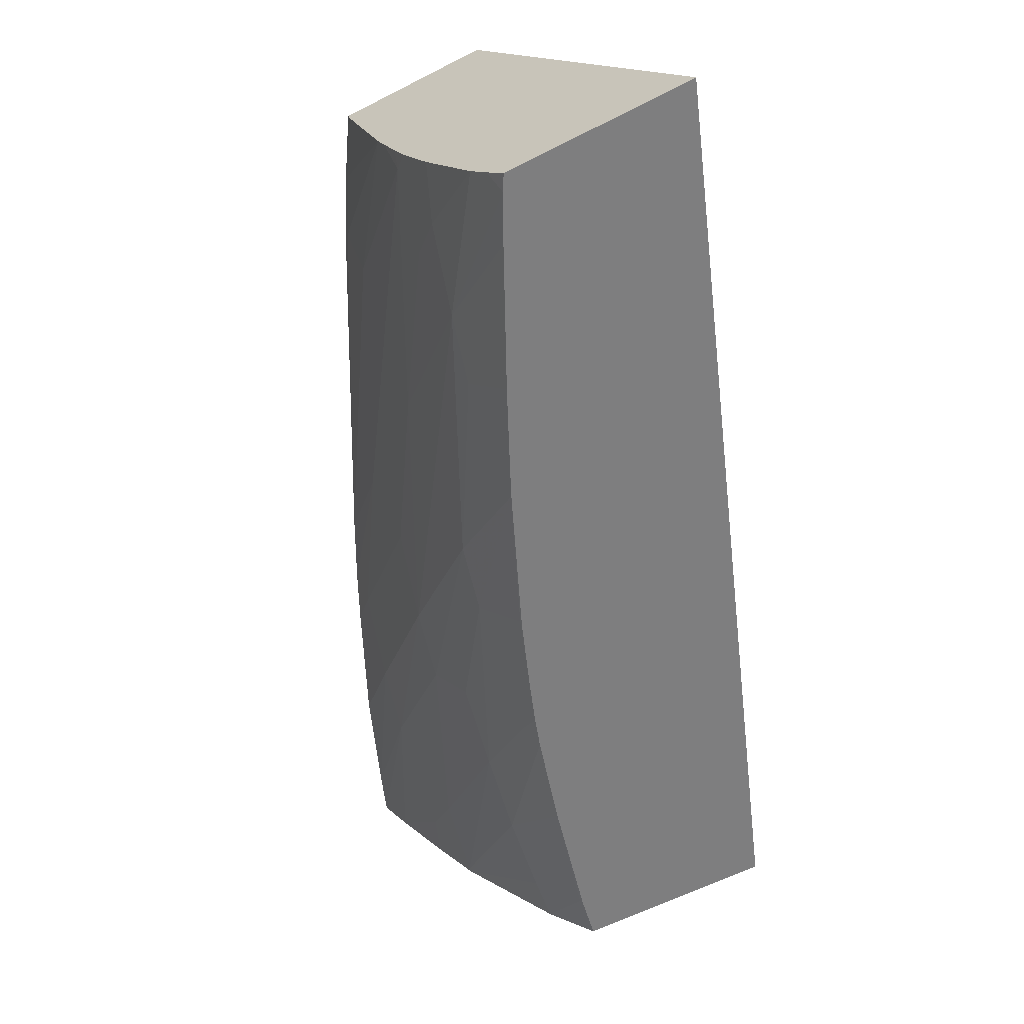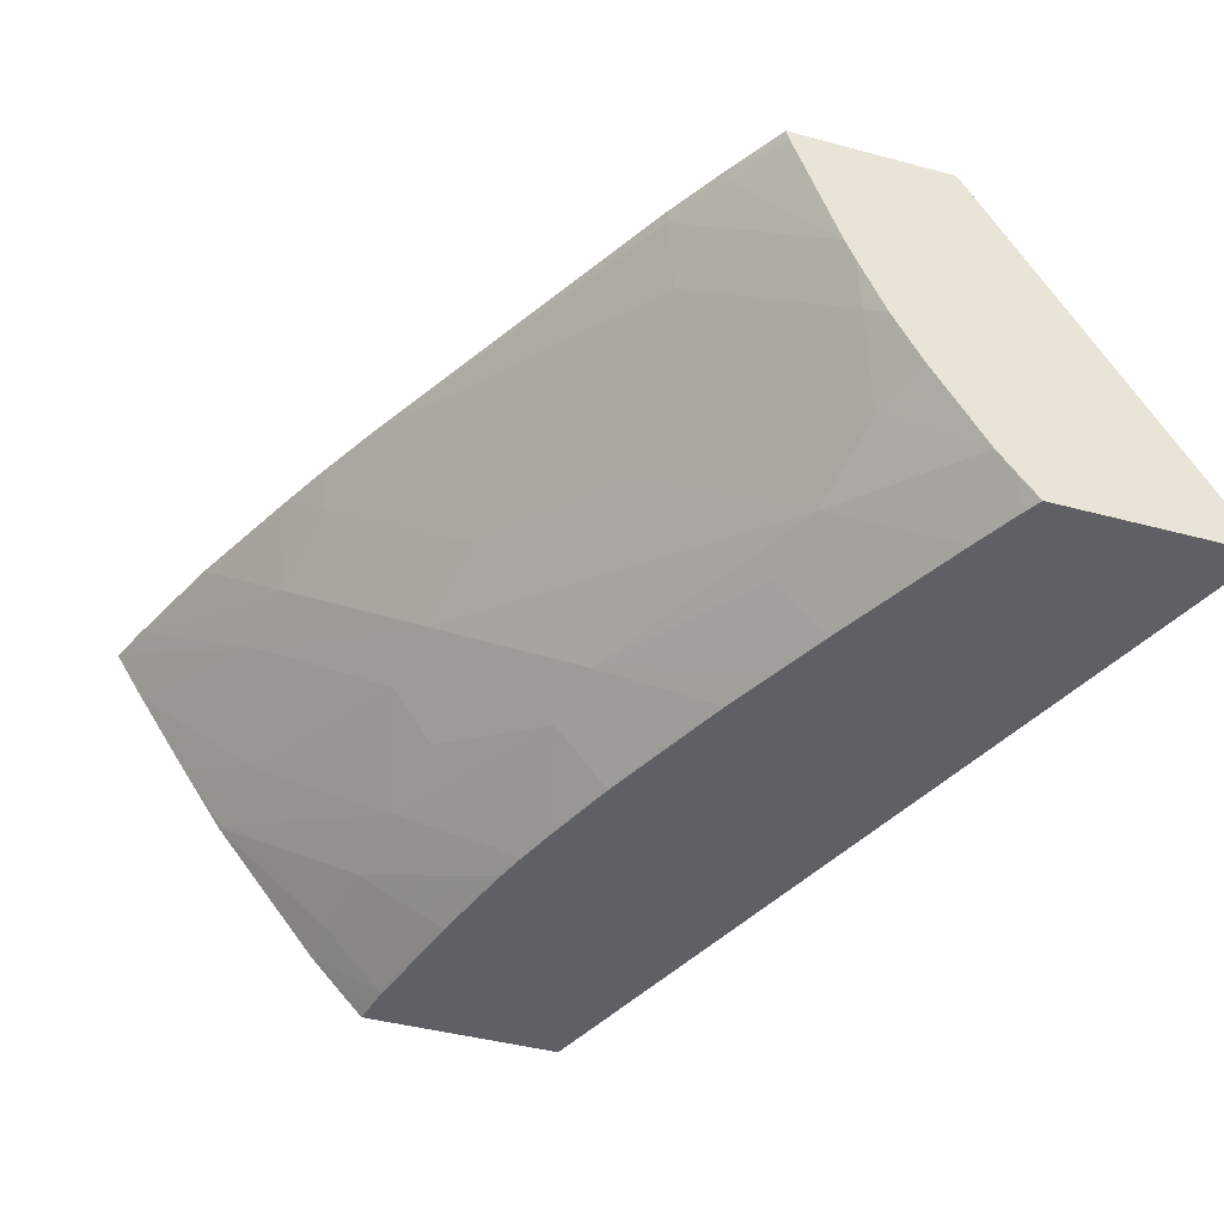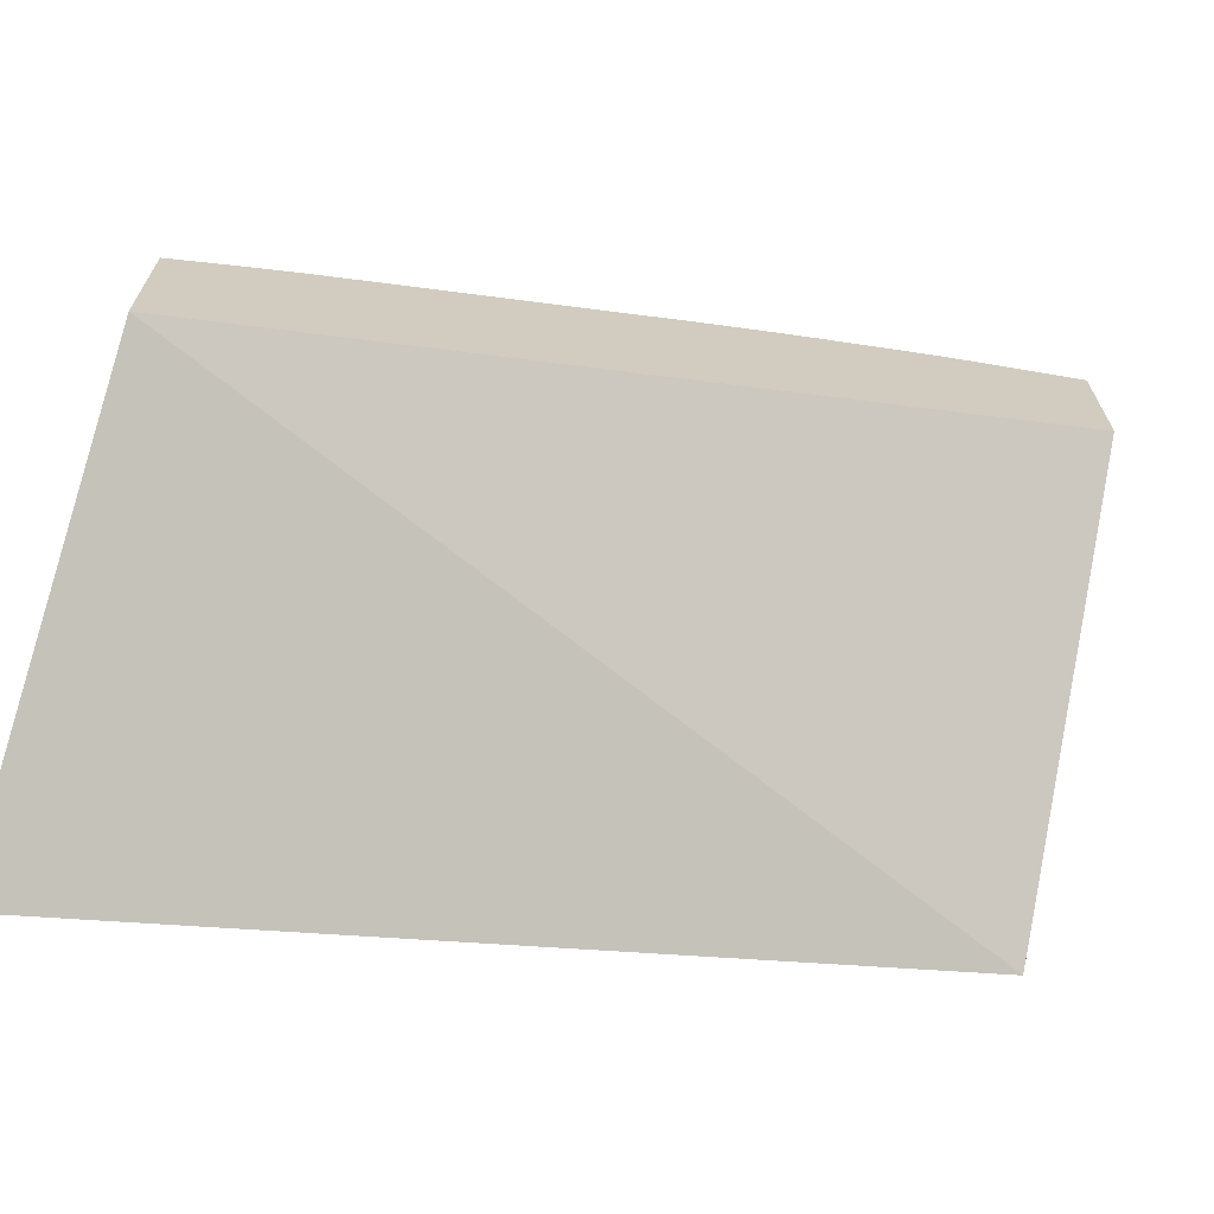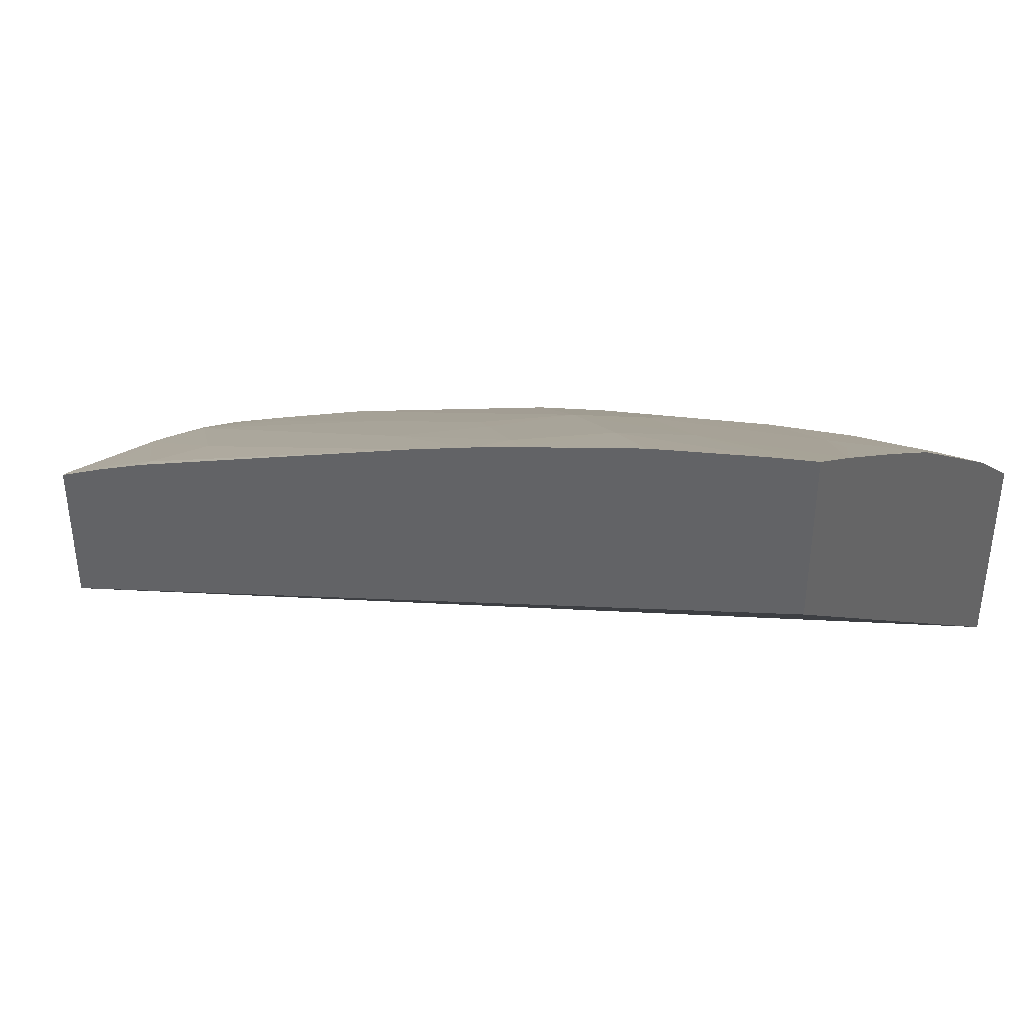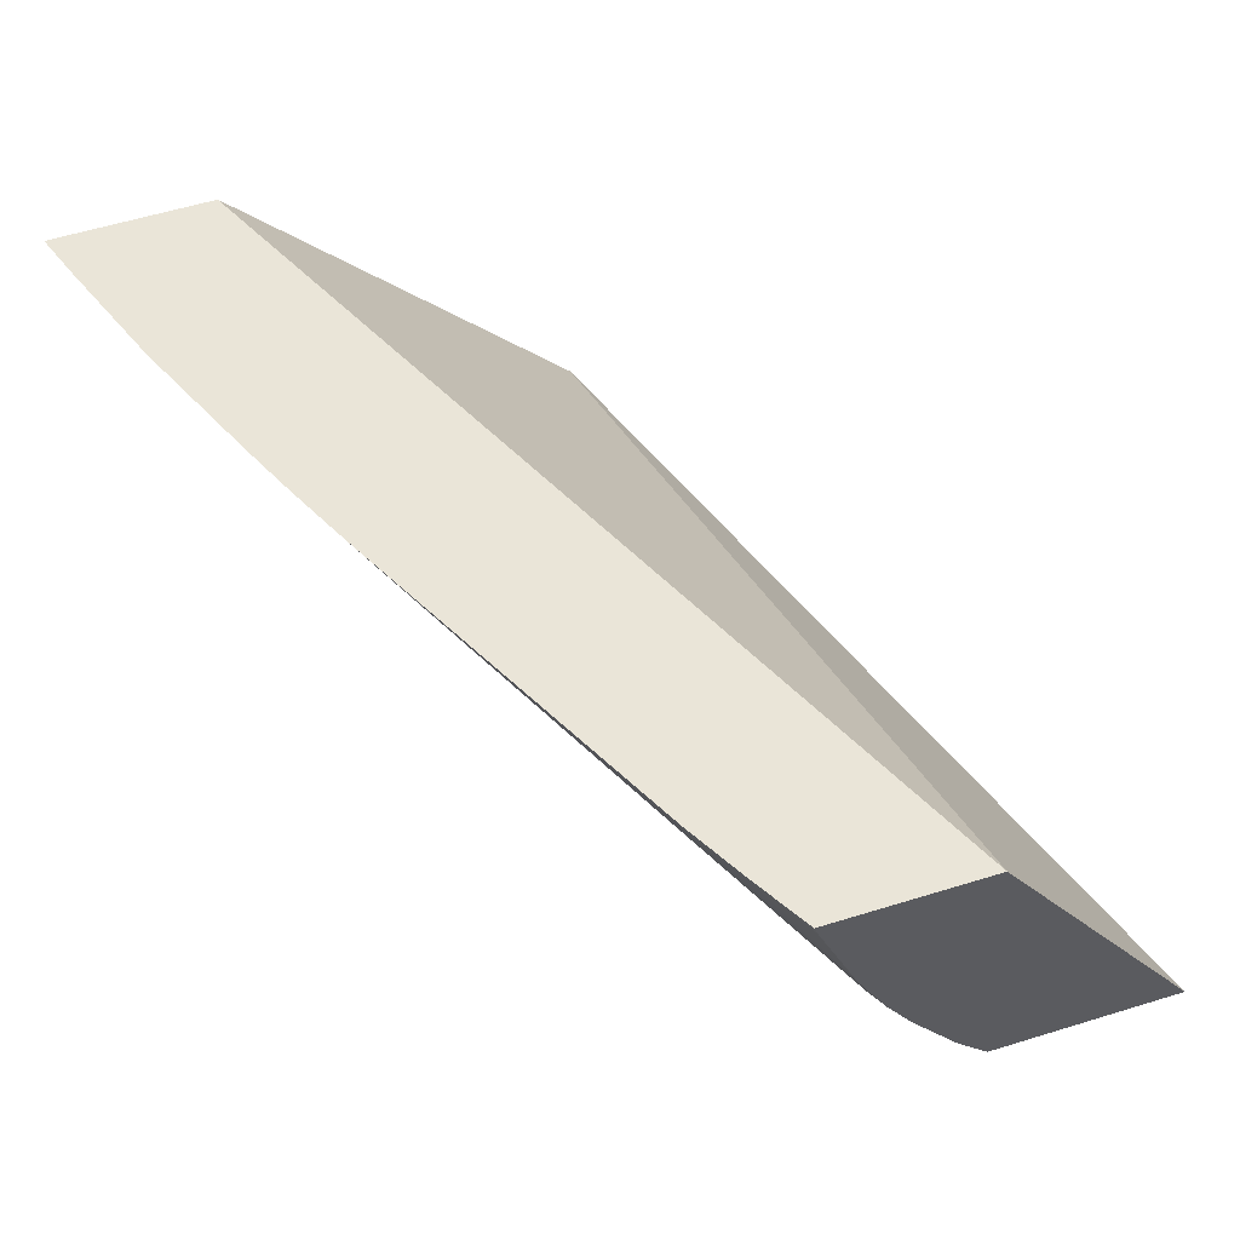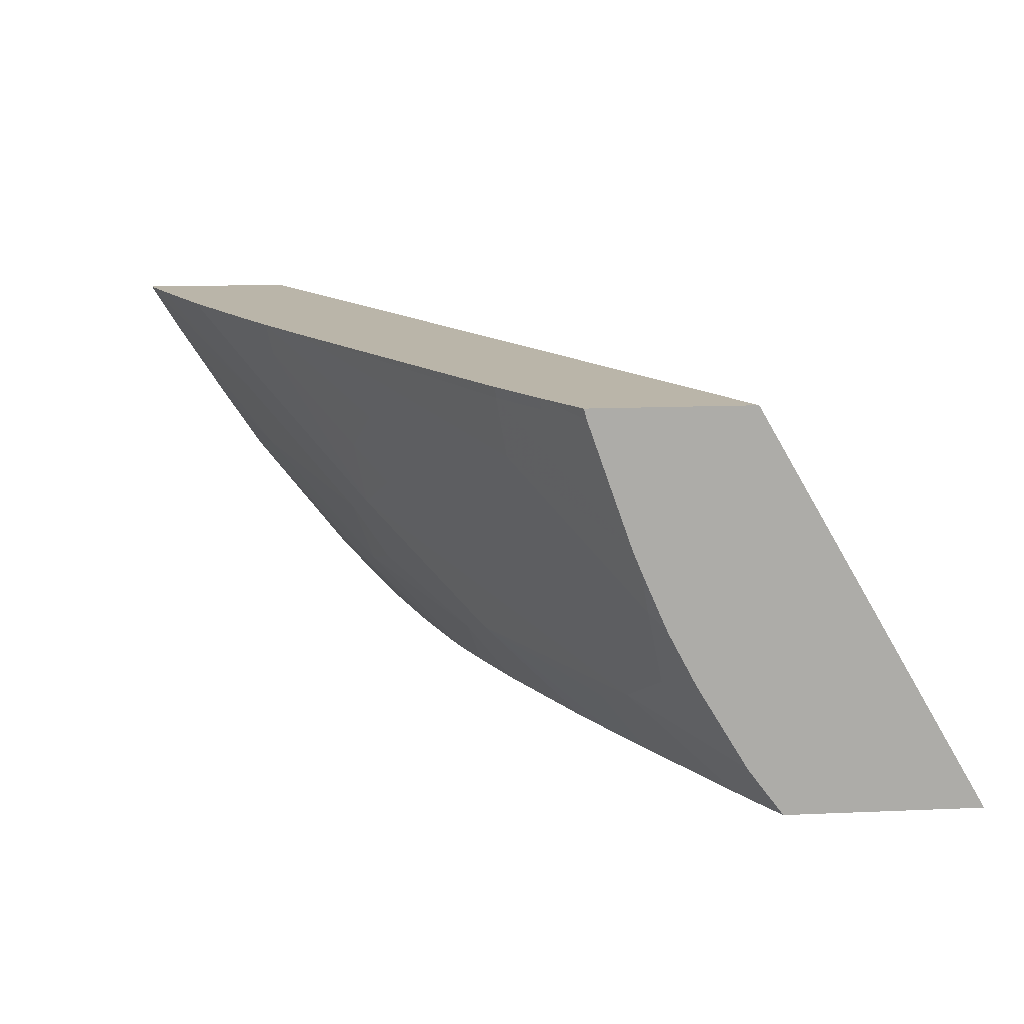
<metadata>
{"format":"obj","ext":"obj","renderer":"f3d","projection":"perspective","resolution":1024,"background":"white","views":[{"elev":-59.5,"azim":117.9,"up":"+Y"},{"elev":-43.0,"azim":72.3,"up":"+Y"},{"elev":-68.8,"azim":164.2,"up":"+Z"},{"elev":41.6,"azim":-144.9,"up":"+Z"},{"elev":58.7,"azim":72.4,"up":"+Y"},{"elev":13.7,"azim":84.3,"up":"+Y"}]}
</metadata>
<code>
v 0.005226 0.09109 0.03411
v 0.005226 0.09424 0.03593
v 0.005226 0.09109 0.03566
v -0.001525 0.09109 0.03675
v 0.005226 0.09424 0.0372
v -0.001525 0.09424 0.03937
v 0.005226 0.09128 0.03581
v 0.005097 0.09109 0.03573
v -0.001525 0.09109 0.03834
v 0.005226 0.09415 0.03718
v 0.004797 0.09424 0.03747
v -0.001525 0.09424 0.04065
v 0.005226 0.09147 0.03594
v 0.004732 0.09109 0.03593
v 0.004149 0.09172 0.0367
v -0.001514 0.09109 0.03834
v -0.001525 0.09156 0.03877
v 0.005226 0.0932 0.03684
v 0.004771 0.09415 0.03746
v 0.00432 0.09424 0.03776
v -0.001175 0.09424 0.04051
v -0.001525 0.09385 0.04041
v -0.0002133 0.09346 0.0397
v 0.005226 0.09214 0.03635
v 0.00479 0.09203 0.03653
v 0.003741 0.09109 0.03643
v 0.002214 0.09173 0.03765
v 0.003633 0.09155 0.03683
v 0.003655 0.09109 0.03647
v 0.003203 0.09266 0.03767
v 0.001289 0.09266 0.03863
v -0.001387 0.09109 0.03832
v -0.001175 0.09112 0.0383
v -0.001175 0.0916 0.03873
v -0.001525 0.09264 0.03962
v 0.005106 0.09267 0.0367
v 0.005226 0.09303 0.03677
v 0.00429 0.09415 0.03774
v 0.004123 0.09366 0.03765
v 0.00162 0.09424 0.03922
v 0.0003135 0.09363 0.03959
v -0.0003006 0.09424 0.04016
v -0.001525 0.09317 0.03997
v -0.001173 0.09314 0.03983
v -0.0008511 0.09278 0.0395
v -0.0002133 0.09298 0.03939
v 0.000749 0.09249 0.03874
v 0.005226 0.09255 0.03657
v 0.00452 0.0923 0.03681
v 0.001711 0.09159 0.03776
v 0.002798 0.09109 0.03688
v 0.003216 0.09109 0.03668
v 0.000749 0.09201 0.03843
v 0.00193 0.09298 0.03847
v 0.00165 0.09325 0.03875
v 0.0009546 0.09396 0.03944
v -0.001175 0.09109 0.03827
v -0.0002166 0.09109 0.03803
v -0.0005445 0.09169 0.03865
v -0.001492 0.09264 0.03961
v 0.005226 0.09277 0.03666
v 0.002235 0.09362 0.03863
v 0.00163 0.09423 0.03921
v 0.001086 0.09424 0.0395
v 0.0006803 0.09423 0.03969
v -0.000208 0.09424 0.04012
v 9.668e-05 0.09182 0.03854
v 0.001711 0.09111 0.03738
v 0.0006591 0.09125 0.03789
v 0.0007775 0.09109 0.03773
v 0.001133 0.09109 0.03759
v 0.001711 0.09109 0.03736
v 0.0006968 0.09424 0.03969
v 0.0005349 0.09109 0.03781
v 0.000681 0.09424 0.0397
v 0.001653 0.09109 0.03739
f 1 2 5
f 1 5 10
f 1 10 18
f 1 18 37
f 1 37 61
f 1 61 48
f 1 48 24
f 1 24 13
f 1 13 7
f 1 7 3
f 1 3 8
f 1 8 14
f 1 14 26
f 1 26 29
f 1 29 52
f 1 52 51
f 1 51 72
f 1 72 76
f 1 76 71
f 1 71 70
f 1 70 74
f 1 74 58
f 1 58 57
f 1 57 32
f 1 32 16
f 1 16 9
f 1 9 4
f 1 4 2
f 2 4 6
f 2 6 12
f 2 12 21
f 2 21 42
f 2 42 66
f 2 66 75
f 2 75 73
f 2 73 64
f 2 64 40
f 2 40 20
f 2 20 11
f 2 11 5
f 3 7 8
f 4 9 17
f 4 17 35
f 4 35 43
f 4 43 22
f 4 22 12
f 4 12 6
f 5 11 10
f 7 13 8
f 8 13 15
f 8 15 14
f 9 16 17
f 10 11 19
f 10 19 18
f 11 20 19
f 12 22 23
f 12 23 21
f 13 24 25
f 13 25 15
f 14 15 26
f 15 27 28
f 15 28 29
f 15 29 26
f 15 25 30
f 15 30 31
f 15 31 27
f 16 32 17
f 17 32 33
f 17 33 34
f 17 34 35
f 18 36 37
f 18 19 38
f 18 38 39
f 18 39 36
f 19 20 38
f 20 40 38
f 21 23 41
f 21 41 42
f 22 43 44
f 22 44 45
f 22 45 46
f 22 46 23
f 23 46 47
f 23 47 31
f 23 31 41
f 24 48 36
f 24 36 25
f 25 36 49
f 25 49 30
f 27 50 51
f 27 51 52
f 27 52 28
f 27 31 47
f 27 47 53
f 27 53 50
f 28 52 29
f 30 54 31
f 30 49 36
f 30 36 54
f 31 55 56
f 31 56 41
f 31 54 55
f 32 57 33
f 33 57 58
f 33 58 34
f 34 58 59
f 34 59 35
f 35 59 60
f 35 60 43
f 36 48 61
f 36 61 37
f 36 39 62
f 36 62 54
f 38 40 39
f 39 40 63
f 39 63 62
f 40 64 63
f 41 65 66
f 41 66 42
f 41 56 65
f 43 60 45
f 43 45 44
f 45 60 67
f 45 67 47
f 45 47 46
f 47 67 53
f 50 68 51
f 50 53 67
f 50 67 69
f 50 69 70
f 50 70 71
f 50 71 68
f 51 68 72
f 54 62 55
f 55 62 56
f 56 64 73
f 56 73 65
f 56 62 64
f 58 74 59
f 59 74 67
f 59 67 60
f 62 63 64
f 65 75 66
f 65 73 75
f 67 74 69
f 68 71 76
f 68 76 72
f 69 74 70

</code>
